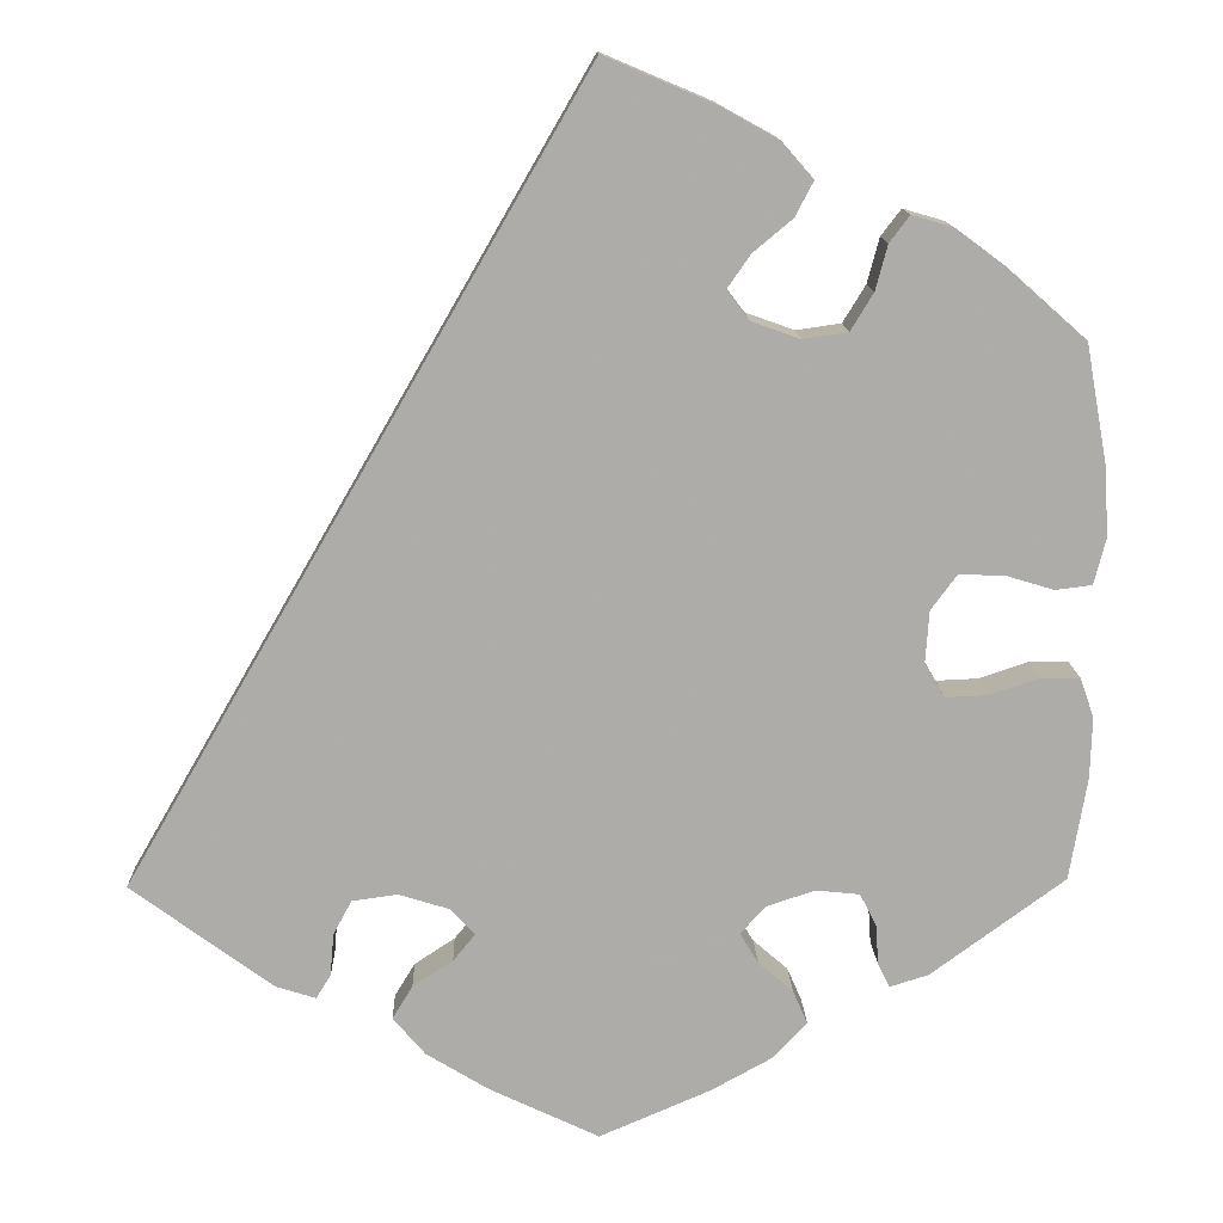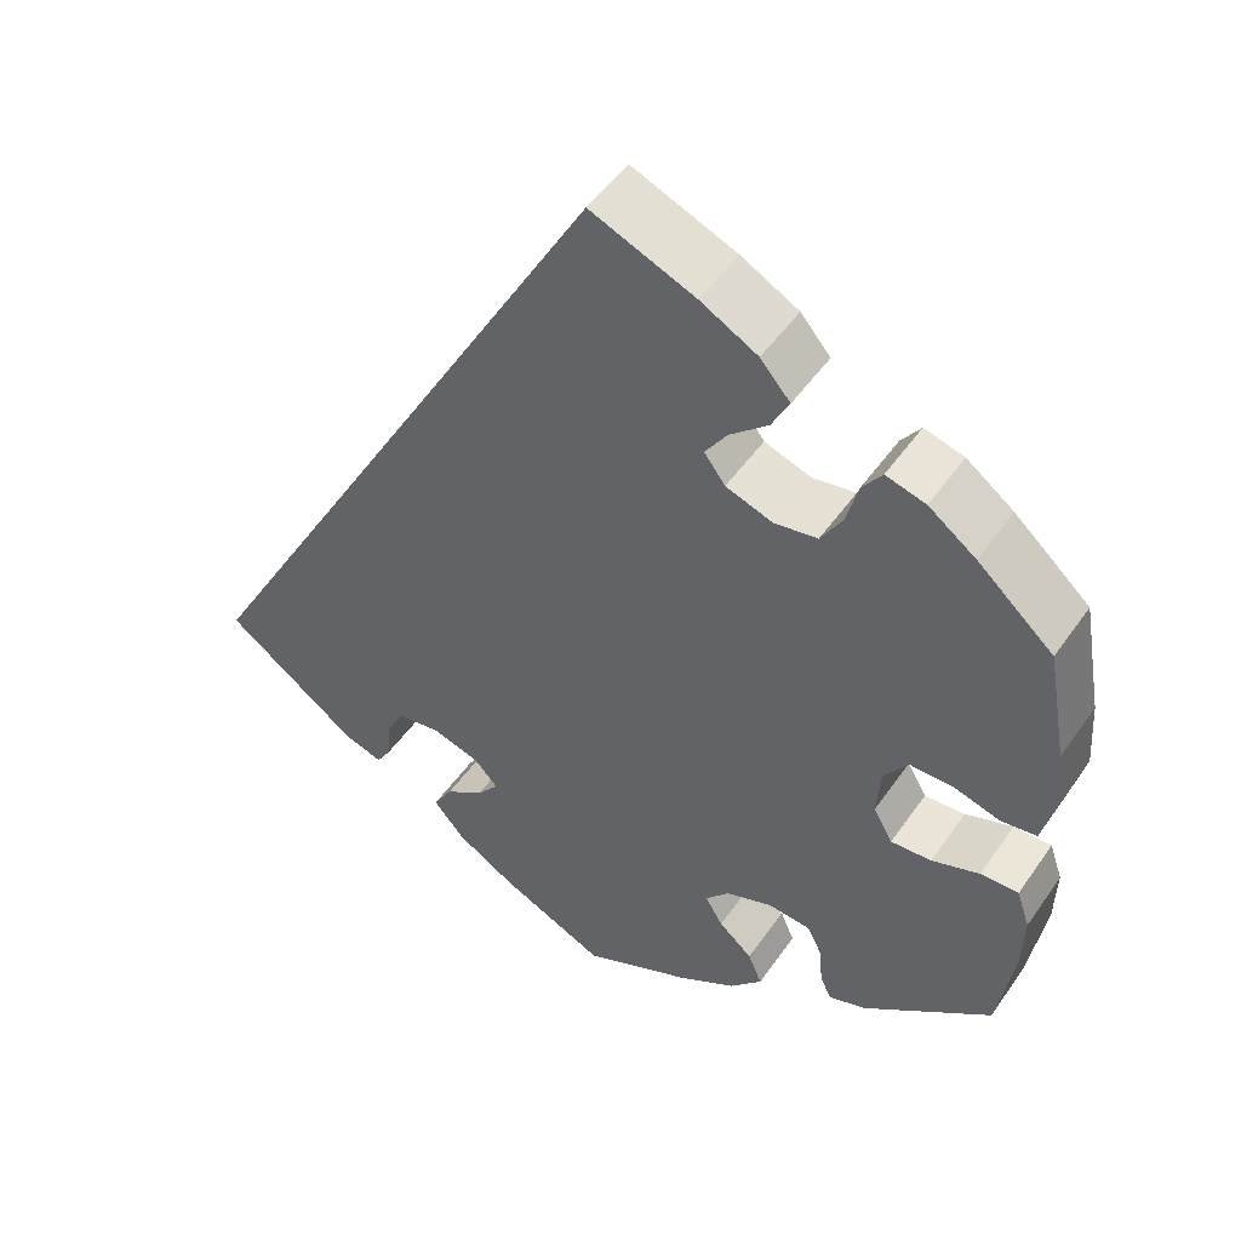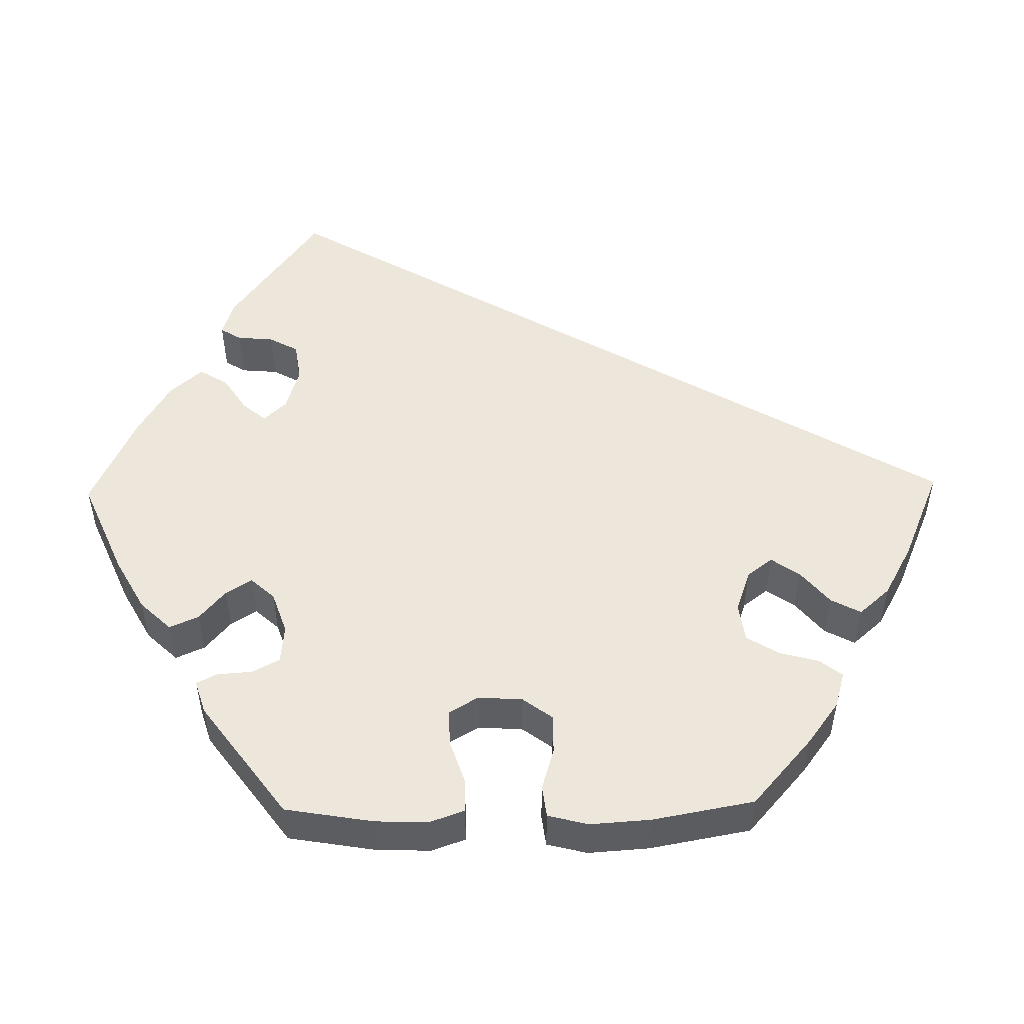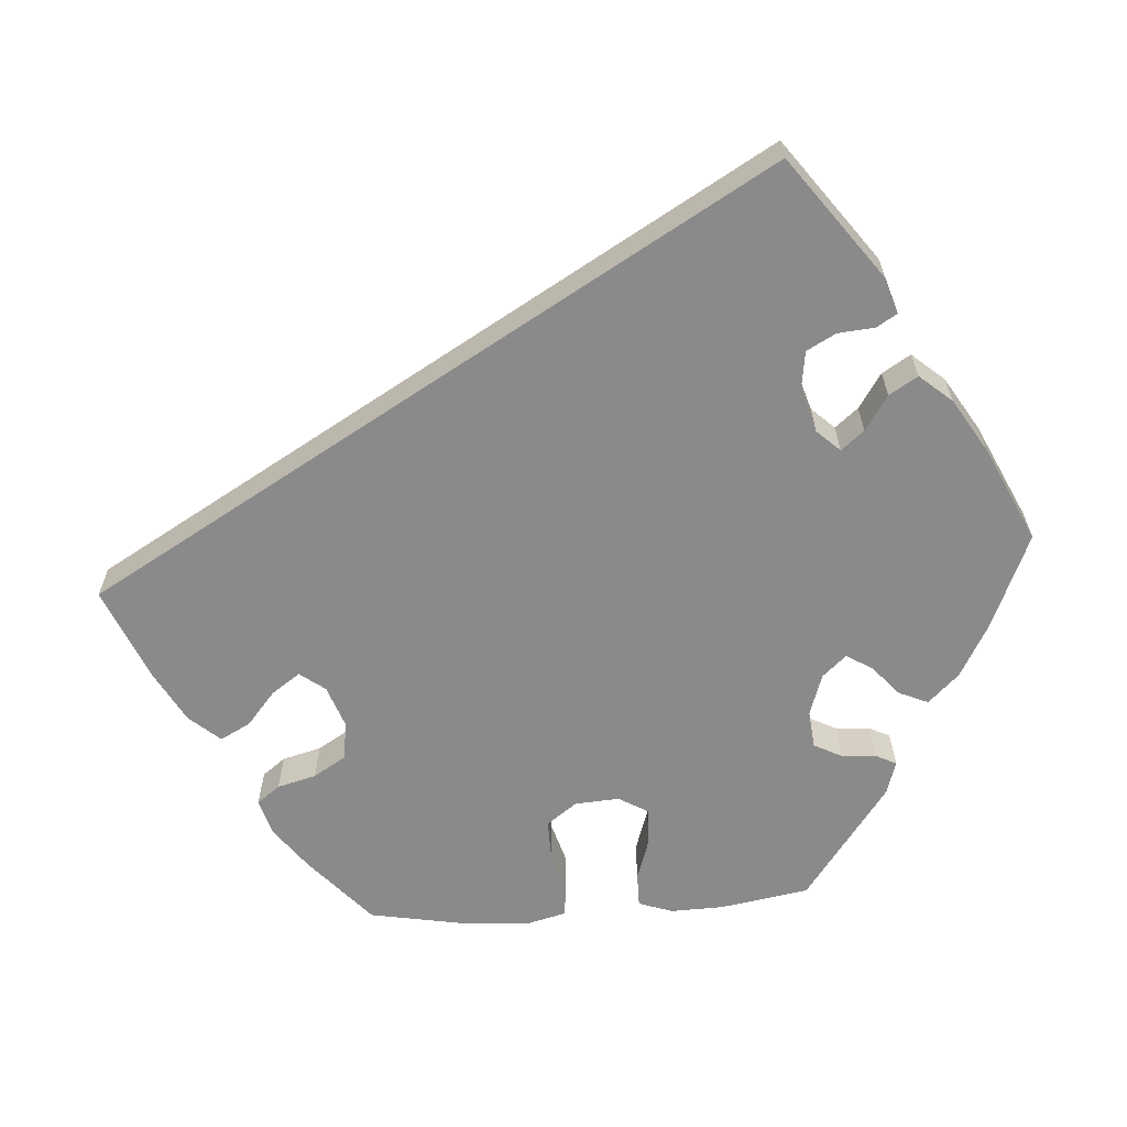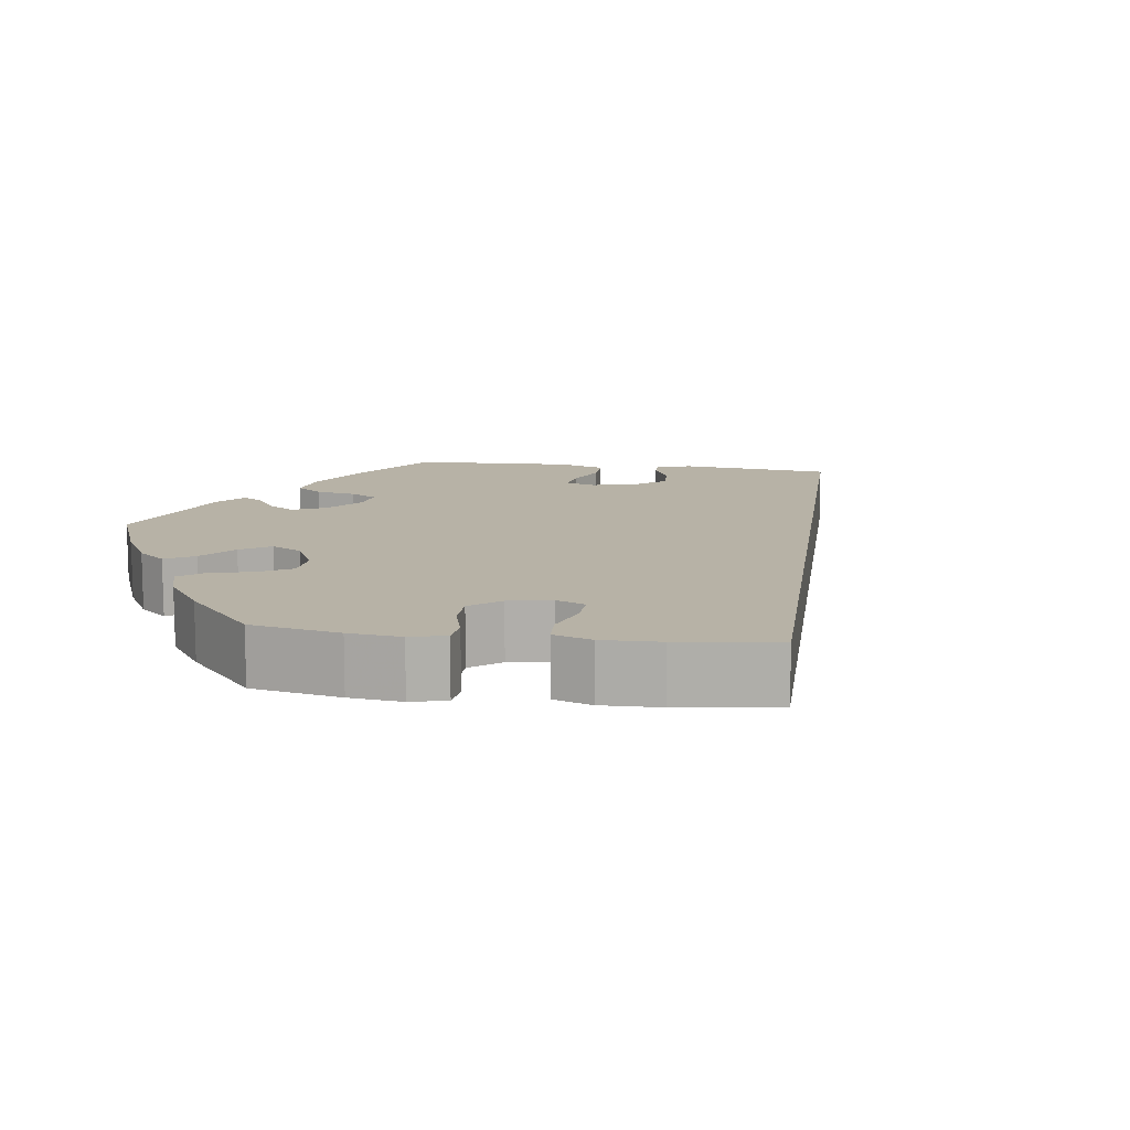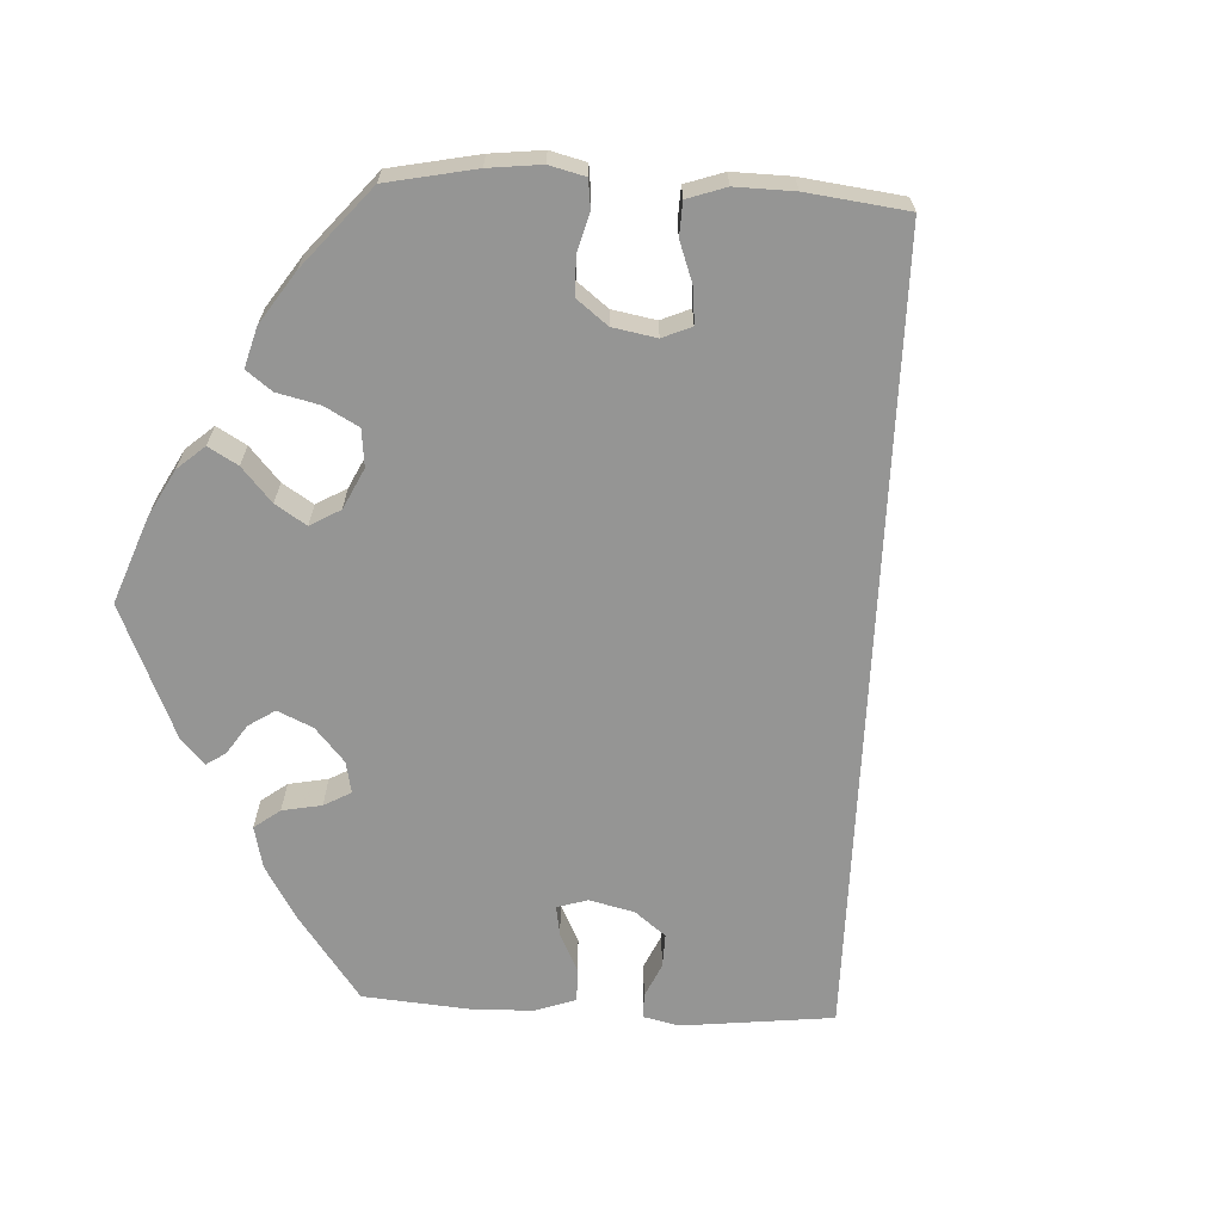
<metadata>
{"format":"obj","ext":"obj","renderer":"f3d","projection":"perspective","resolution":1024,"background":"white","views":[{"elev":13.2,"azim":178.3,"up":"+Z"},{"elev":48.8,"azim":-146.8,"up":"+Z"},{"elev":51.6,"azim":-91.1,"up":"+Y"},{"elev":-63.6,"azim":93.9,"up":"+Y"},{"elev":12.4,"azim":-22.4,"up":"+Y"},{"elev":-67.4,"azim":-33.1,"up":"+Y"}]}
</metadata>
<code>
v -0.519 0.07 -0.177
v -0.521 0.07 -0.11
v -0.506 0.07 -0.067
v -0.463 0.07 -0.067
v -0.409 0.07 -0.085
v -0.363 0.07 -0.087
v -0.341 0.07 -0.049
v -0.345 0.07 0.007
v -0.373 0.07 0.045
v -0.422 0.07 0.044
v -0.475 0.07 0.028
v -0.515 0.07 0.033
v -0.528 0.07 0.084
v -0.523 0.07 0.161
v -0.5 0.07 0.289
v -0.414 0.07 0.365
v -0.36 0.07 0.405
v -0.315 0.07 0.418
v -0.293 0.07 0.389
v -0.28 0.07 0.34
v -0.255 0.07 0.299
v -0.206 0.07 0.292
v -0.153 0.07 0.311
v -0.129 0.07 0.343
v -0.154 0.07 0.379
v -0.197 0.07 0.415
v -0.217 0.07 0.453
v -0.183 0.07 0.492
v -0.118 0.07 0.528
v 0 0.07 0.578
v 0.501 0.07 -0.288
v 0.348 0.07 -0.401
v 0.304 0.07 -0.415
v 0.288 0.07 -0.389
v 0.284 0.07 -0.343
v 0.264 0.07 -0.306
v 0.215 0.07 -0.299
v 0.16 0.07 -0.316
v 0.133 0.07 -0.345
v 0.157 0.07 -0.374
v 0.201 0.07 -0.403
v 0.223 0.07 -0.439
v 0.188 0.07 -0.48
v 0.121 0.07 -0.521
v 0.001 0.07 -0.578
v -0.12 0.07 -0.526
v -0.187 0.07 -0.489
v -0.224 0.07 -0.45
v -0.208 0.07 -0.413
v -0.17 0.07 -0.38
v -0.15 0.07 -0.347
v -0.177 0.07 -0.317
v -0.23 0.07 -0.299
v -0.278 0.07 -0.304
v -0.296 0.07 -0.339
v -0.299 0.07 -0.383
v -0.312 0.07 -0.409
v -0.354 0.07 -0.396
v -0.5 0.07 -0.289
v -0.519 0 -0.177
v -0.521 0 -0.11
v -0.506 0 -0.067
v -0.463 0 -0.067
v -0.409 0 -0.085
v -0.363 0 -0.087
v -0.341 0 -0.049
v -0.345 0 0.007
v -0.373 0 0.045
v -0.422 0 0.044
v -0.475 0 0.028
v -0.515 0 0.033
v -0.528 0 0.084
v -0.523 0 0.161
v -0.5 0 0.289
v -0.414 0 0.365
v -0.36 0 0.405
v -0.315 0 0.418
v -0.293 0 0.389
v -0.28 0 0.34
v -0.255 0 0.299
v -0.206 0 0.292
v -0.153 0 0.311
v -0.129 0 0.343
v -0.154 0 0.379
v -0.197 0 0.415
v -0.217 0 0.453
v -0.183 0 0.492
v -0.118 0 0.528
v 0 0 0.578
v 0.501 0 -0.288
v 0.348 0 -0.401
v 0.304 0 -0.415
v 0.288 0 -0.389
v 0.284 0 -0.343
v 0.264 0 -0.306
v 0.215 0 -0.299
v 0.16 0 -0.316
v 0.133 0 -0.345
v 0.157 0 -0.374
v 0.201 0 -0.403
v 0.223 0 -0.439
v 0.188 0 -0.48
v 0.121 0 -0.521
v 0.001 0 -0.578
v -0.12 0 -0.526
v -0.187 0 -0.489
v -0.224 0 -0.45
v -0.208 0 -0.413
v -0.17 0 -0.38
v -0.15 0 -0.347
v -0.177 0 -0.317
v -0.23 0 -0.299
v -0.278 0 -0.304
v -0.296 0 -0.339
v -0.299 0 -0.383
v -0.312 0 -0.409
v -0.354 0 -0.396
v -0.5 0 -0.289
f 55 56 57 58
f 54 55 58 59
f 53 54 59 1
f 47 48 49 50
f 47 50 51
f 46 47 51
f 45 46 51
f 44 45 51
f 43 44 51 52
f 40 41 42 43
f 39 40 43 52
f 32 33 34 35
f 32 35 36
f 31 32 36
f 30 31 36 37
f 25 26 27 28
f 24 25 28 29
f 17 18 19 20
f 17 20 21
f 16 17 21
f 15 16 21
f 14 15 21 22
f 10 11 12 13
f 9 10 13 14
f 2 3 4 5
f 2 5 6
f 1 2 6
f 53 1 6
f 38 39 52 53
f 38 53 6 7
f 37 38 7 8
f 24 29 30 37
f 23 24 37 8
f 9 14 22 23
f 8 9 23
f 117 116 115 114
f 118 117 114 113
f 60 118 113 112
f 109 108 107 106
f 110 109 106
f 110 106 105
f 110 105 104
f 110 104 103
f 111 110 103 102
f 102 101 100 99
f 111 102 99 98
f 94 93 92 91
f 95 94 91
f 95 91 90
f 96 95 90 89
f 87 86 85 84
f 88 87 84 83
f 79 78 77 76
f 80 79 76
f 80 76 75
f 80 75 74
f 81 80 74 73
f 72 71 70 69
f 73 72 69 68
f 64 63 62 61
f 65 64 61
f 65 61 60
f 65 60 112
f 112 111 98 97
f 66 65 112 97
f 67 66 97 96
f 96 89 88 83
f 67 96 83 82
f 82 81 73 68
f 82 68 67
f 1 60 61 2
f 2 61 62 3
f 3 62 63 4
f 4 63 64 5
f 5 64 65 6
f 6 65 66 7
f 7 66 67 8
f 8 67 68 9
f 9 68 69 10
f 10 69 70 11
f 11 70 71 12
f 12 71 72 13
f 13 72 73 14
f 14 73 74 15
f 15 74 75 16
f 16 75 76 17
f 17 76 77 18
f 18 77 78 19
f 19 78 79 20
f 20 79 80 21
f 21 80 81 22
f 22 81 82 23
f 23 82 83 24
f 24 83 84 25
f 25 84 85 26
f 26 85 86 27
f 27 86 87 28
f 28 87 88 29
f 29 88 89 30
f 30 89 90 31
f 31 90 91 32
f 32 91 92 33
f 33 92 93 34
f 34 93 94 35
f 35 94 95 36
f 36 95 96 37
f 37 96 97 38
f 38 97 98 39
f 39 98 99 40
f 40 99 100 41
f 41 100 101 42
f 42 101 102 43
f 43 102 103 44
f 44 103 104 45
f 45 104 105 46
f 46 105 106 47
f 47 106 107 48
f 48 107 108 49
f 49 108 109 50
f 50 109 110 51
f 51 110 111 52
f 52 111 112 53
f 53 112 113 54
f 54 113 114 55
f 55 114 115 56
f 56 115 116 57
f 57 116 117 58
f 58 117 118 59
f 59 118 60 1

</code>
